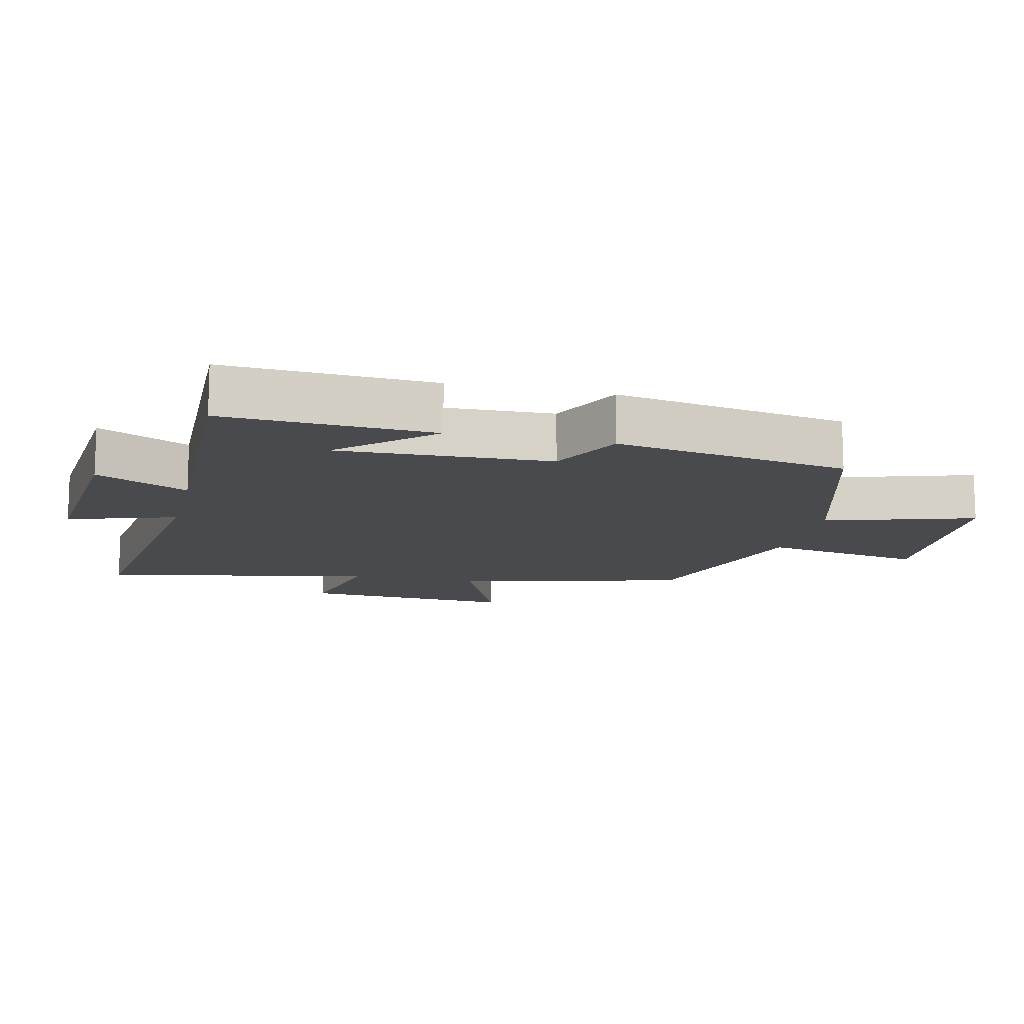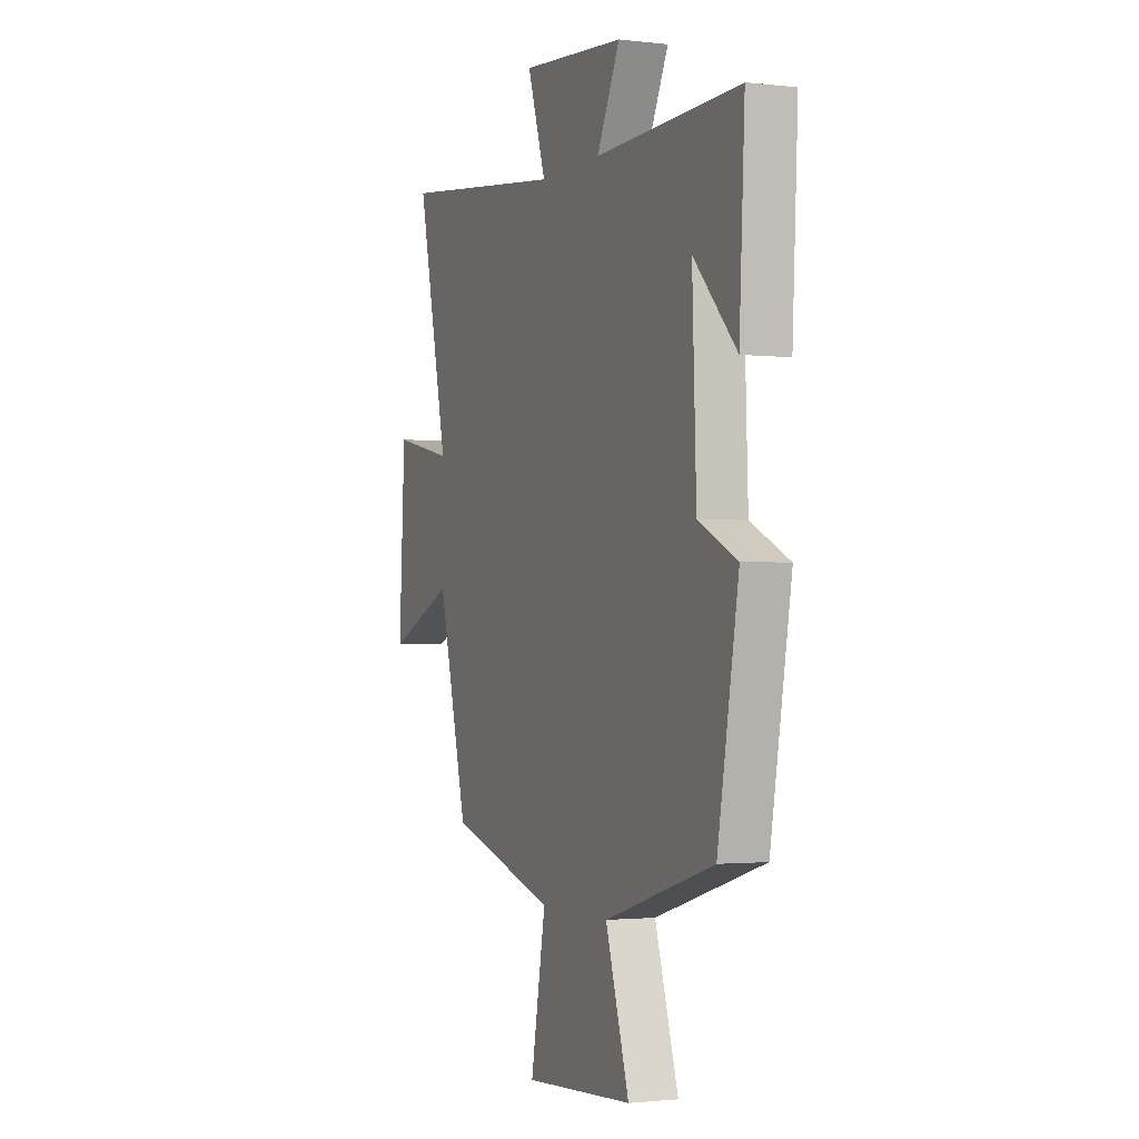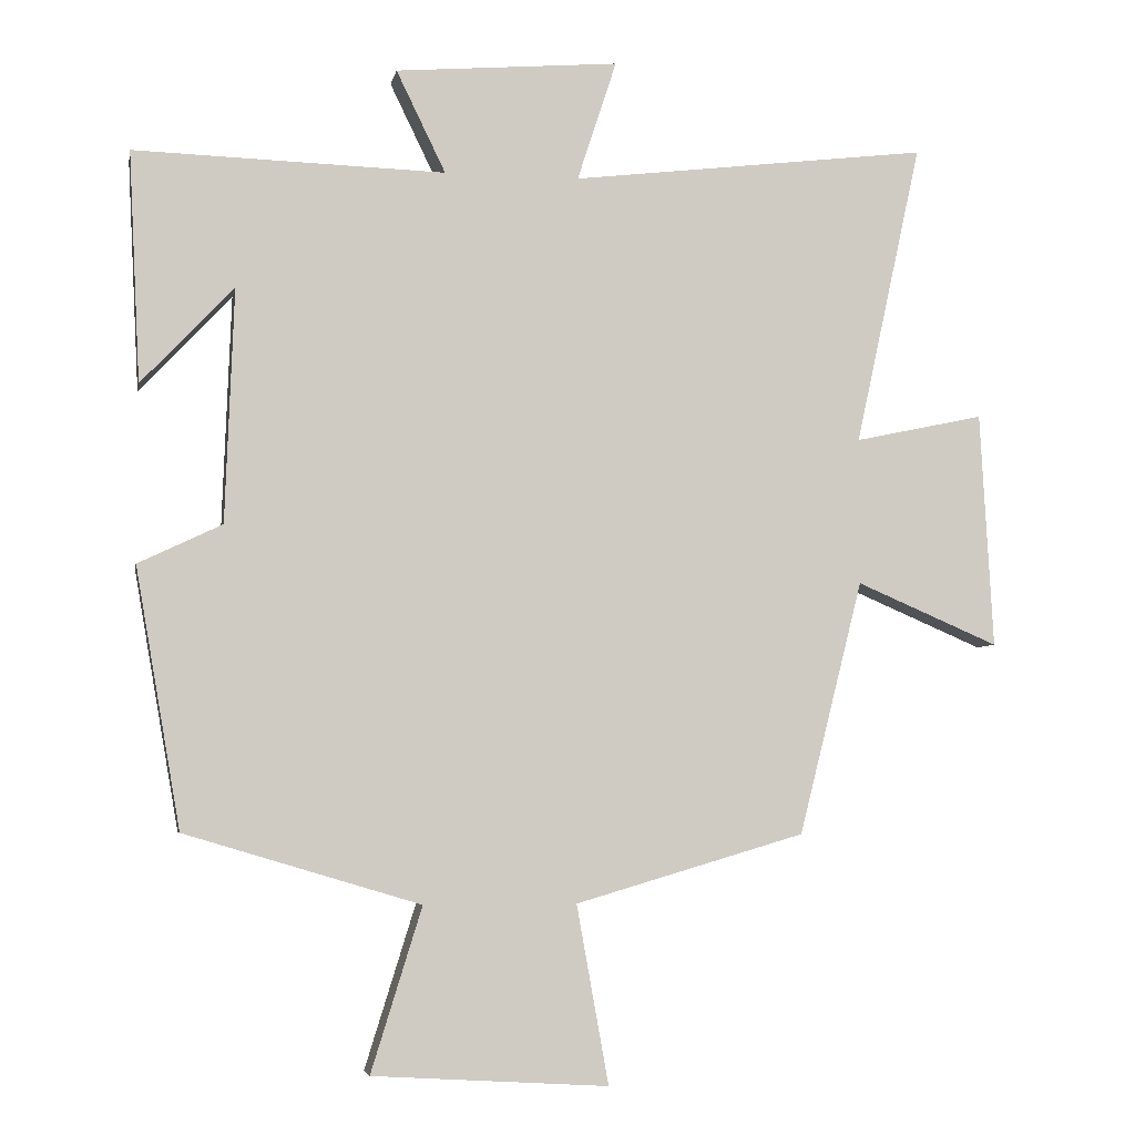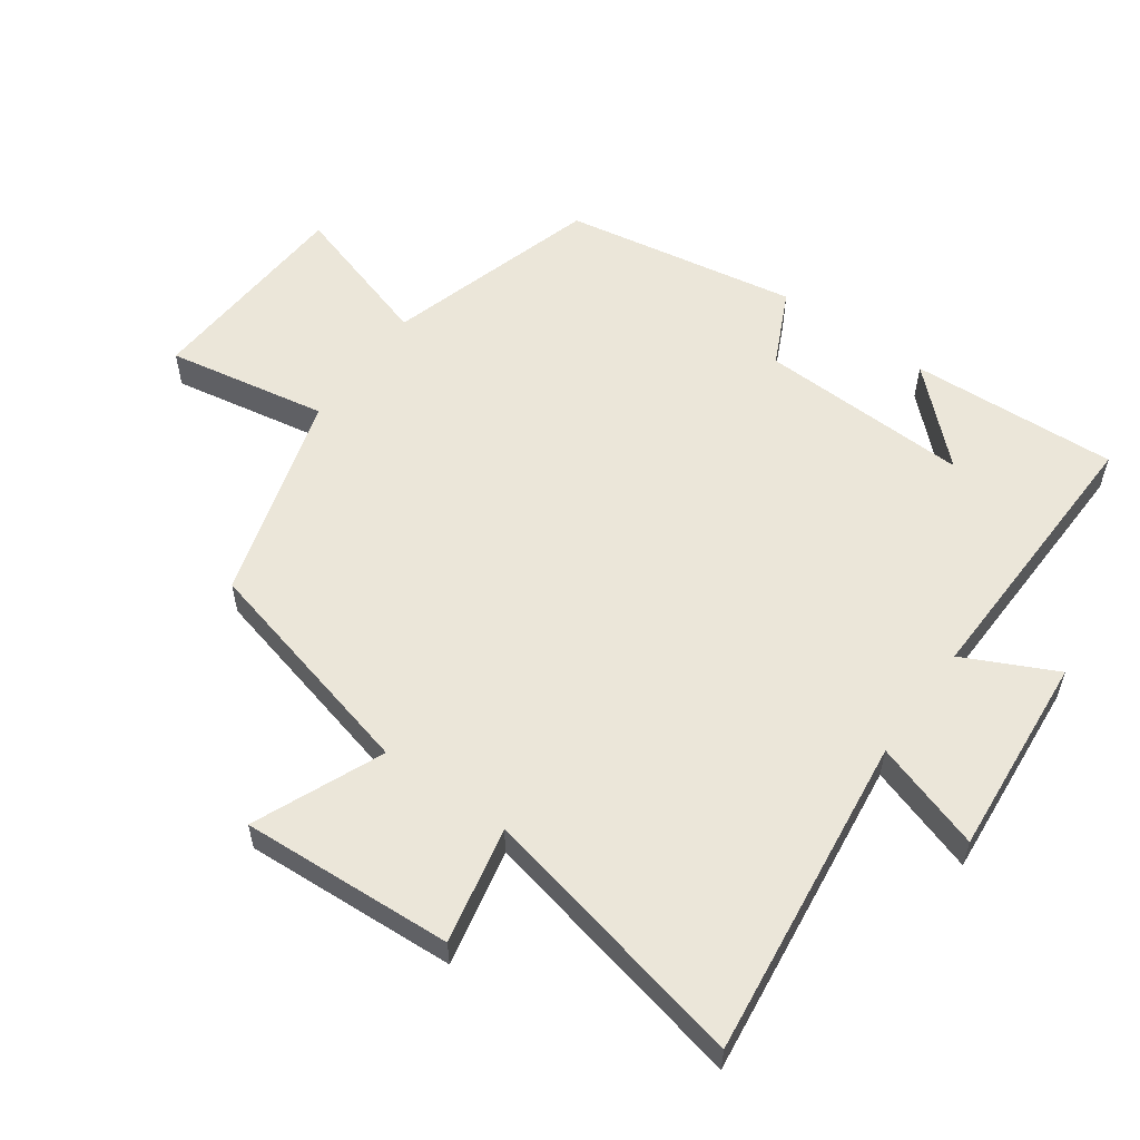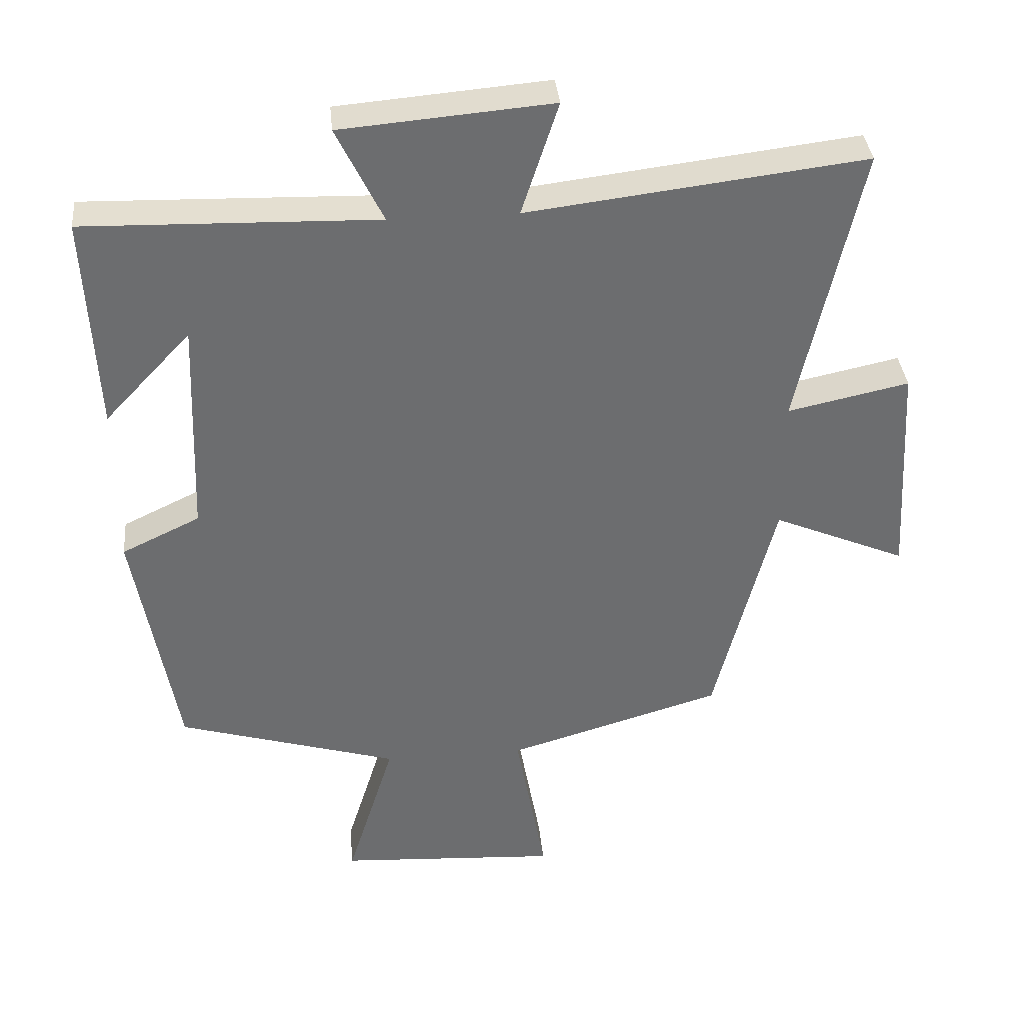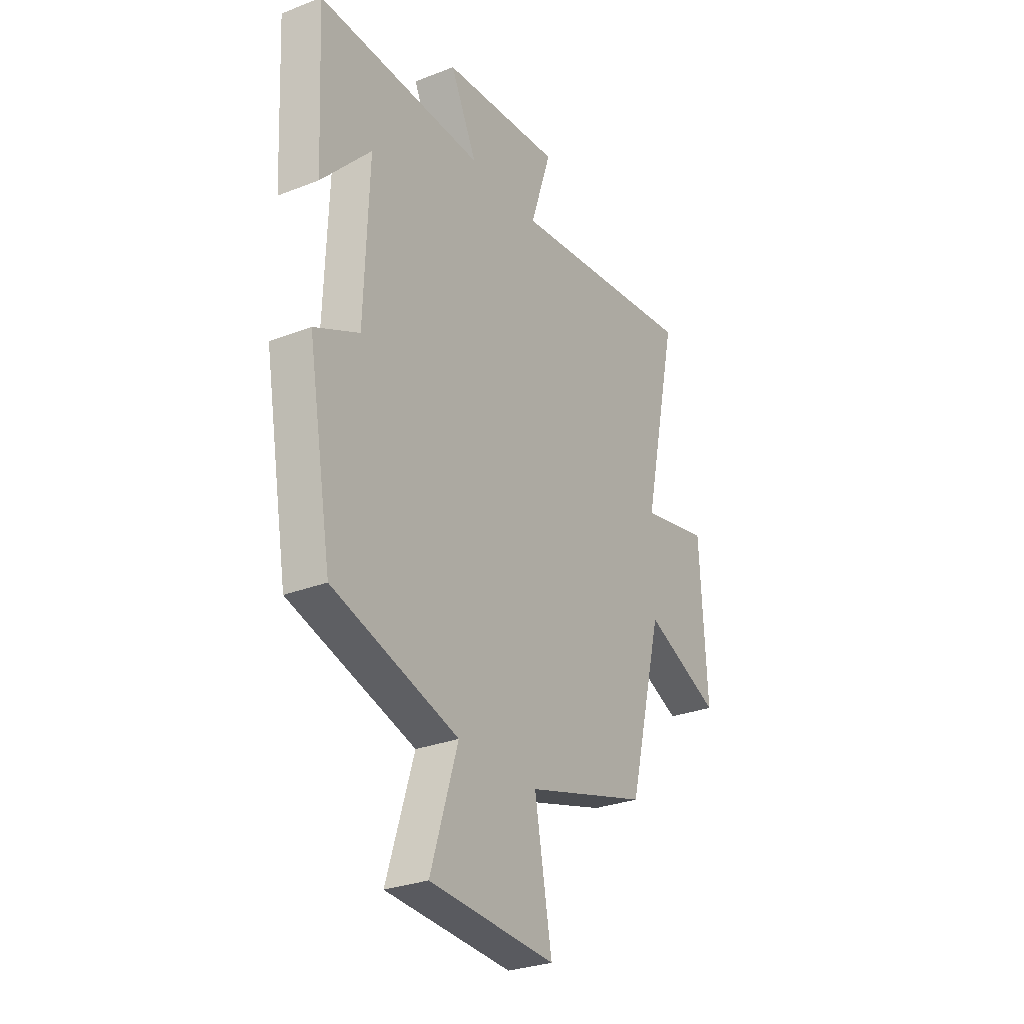
<metadata>
{"format":"obj","ext":"obj","renderer":"f3d","projection":"perspective","resolution":1024,"background":"white","views":[{"elev":-12.9,"azim":76.7,"up":"+Y"},{"elev":-1.7,"azim":67.0,"up":"+Z"},{"elev":-5.0,"azim":169.3,"up":"+Z"},{"elev":56.9,"azim":-54.5,"up":"+Y"},{"elev":36.4,"azim":174.5,"up":"+Z"},{"elev":-28.8,"azim":120.3,"up":"+Z"}]}
</metadata>
<code>
v 0.516 0.07 0.512
v 0.5 0.07 0.195
v 0.373 0.07 0.33
v 0.385 0.07 0.008
v 0.5 0.07 -0.047
v 0.438 0.07 -0.403
v 0.114 0.07 -0.5
v 0.184 0.07 -0.725
v -0.14 0.07 -0.745
v -0.096 0.07 -0.5
v -0.412 0.07 -0.407
v -0.5 0.07 -0.058
v -0.696 0.07 -0.142
v -0.678 0.07 0.182
v -0.5 0.07 0.144
v -0.591 0.07 0.56
v -0.098 0.07 0.5
v -0.152 0.07 0.666
v 0.156 0.07 0.64
v 0.088 0.07 0.5
v 0.516 0 0.512
v 0.5 0 0.195
v 0.373 0 0.33
v 0.385 0 0.008
v 0.5 0 -0.047
v 0.438 0 -0.403
v 0.114 0 -0.5
v 0.184 0 -0.725
v -0.14 0 -0.745
v -0.096 0 -0.5
v -0.412 0 -0.407
v -0.5 0 -0.058
v -0.696 0 -0.142
v -0.678 0 0.182
v -0.5 0 0.144
v -0.591 0 0.56
v -0.098 0 0.5
v -0.152 0 0.666
v 0.156 0 0.64
v 0.088 0 0.5
f 17 18 19 20
f 15 16 17
f 15 17 20
f 12 13 14 15
f 10 11 12 15
f 10 15 20
f 7 8 9 10
f 4 5 6 7
f 3 4 7 10
f 1 2 3
f 20 1 3
f 3 10 20
f 40 39 38 37
f 37 36 35
f 40 37 35
f 35 34 33 32
f 35 32 31 30
f 40 35 30
f 30 29 28 27
f 27 26 25 24
f 30 27 24 23
f 23 22 21
f 23 21 40
f 40 30 23
f 1 21 22 2
f 2 22 23 3
f 3 23 24 4
f 4 24 25 5
f 5 25 26 6
f 6 26 27 7
f 7 27 28 8
f 8 28 29 9
f 9 29 30 10
f 10 30 31 11
f 11 31 32 12
f 12 32 33 13
f 13 33 34 14
f 14 34 35 15
f 15 35 36 16
f 16 36 37 17
f 17 37 38 18
f 18 38 39 19
f 19 39 40 20
f 20 40 21 1

</code>
